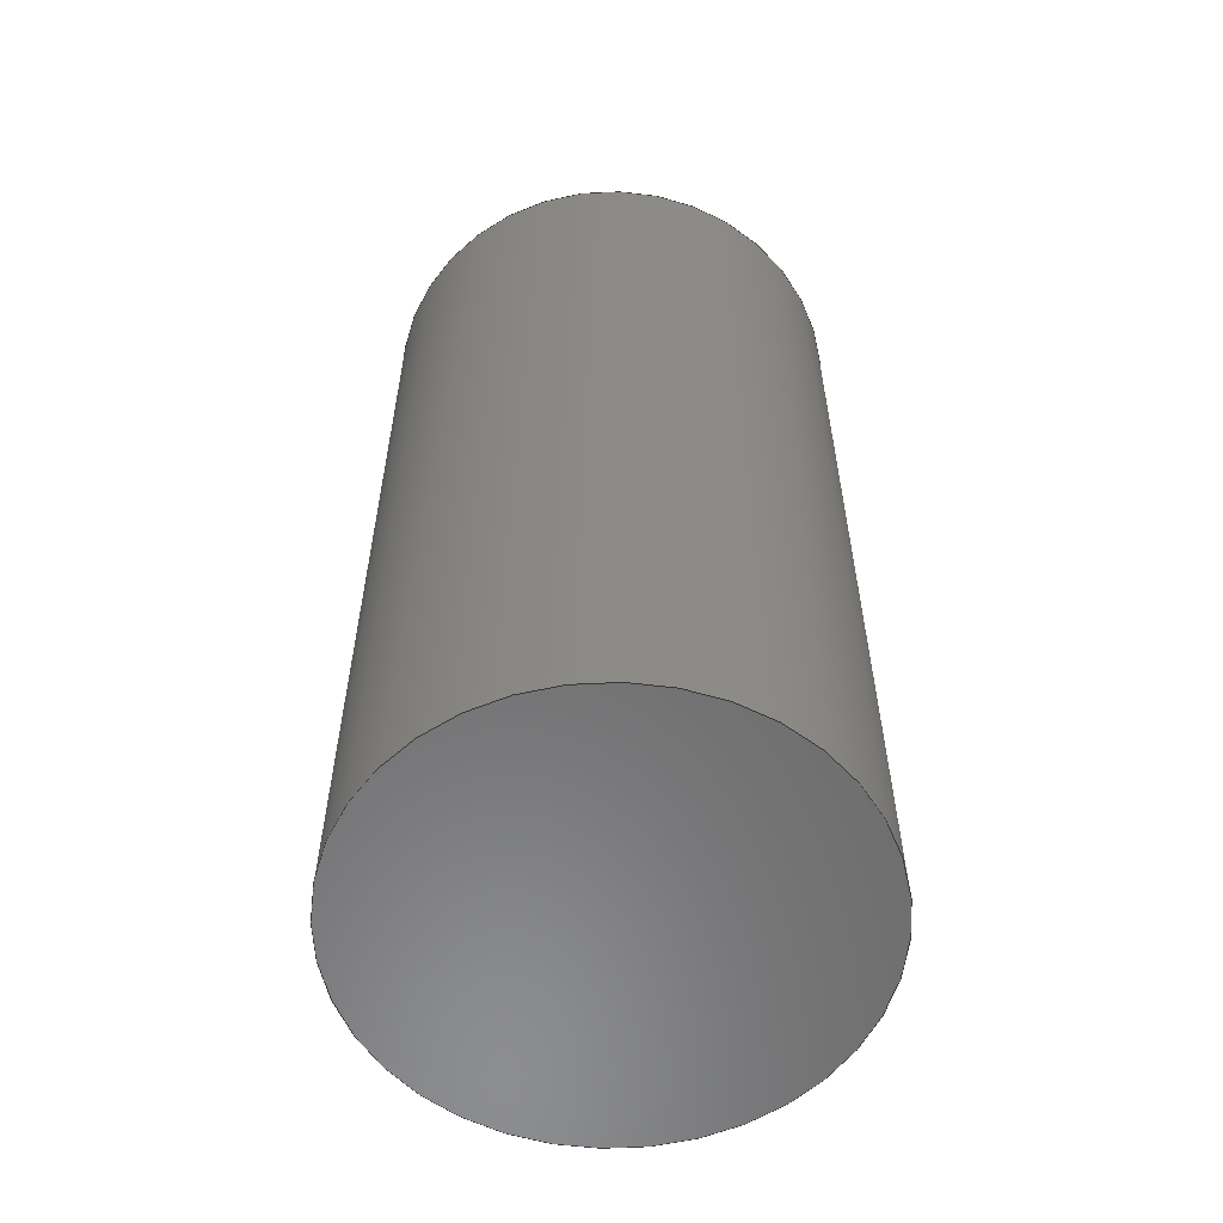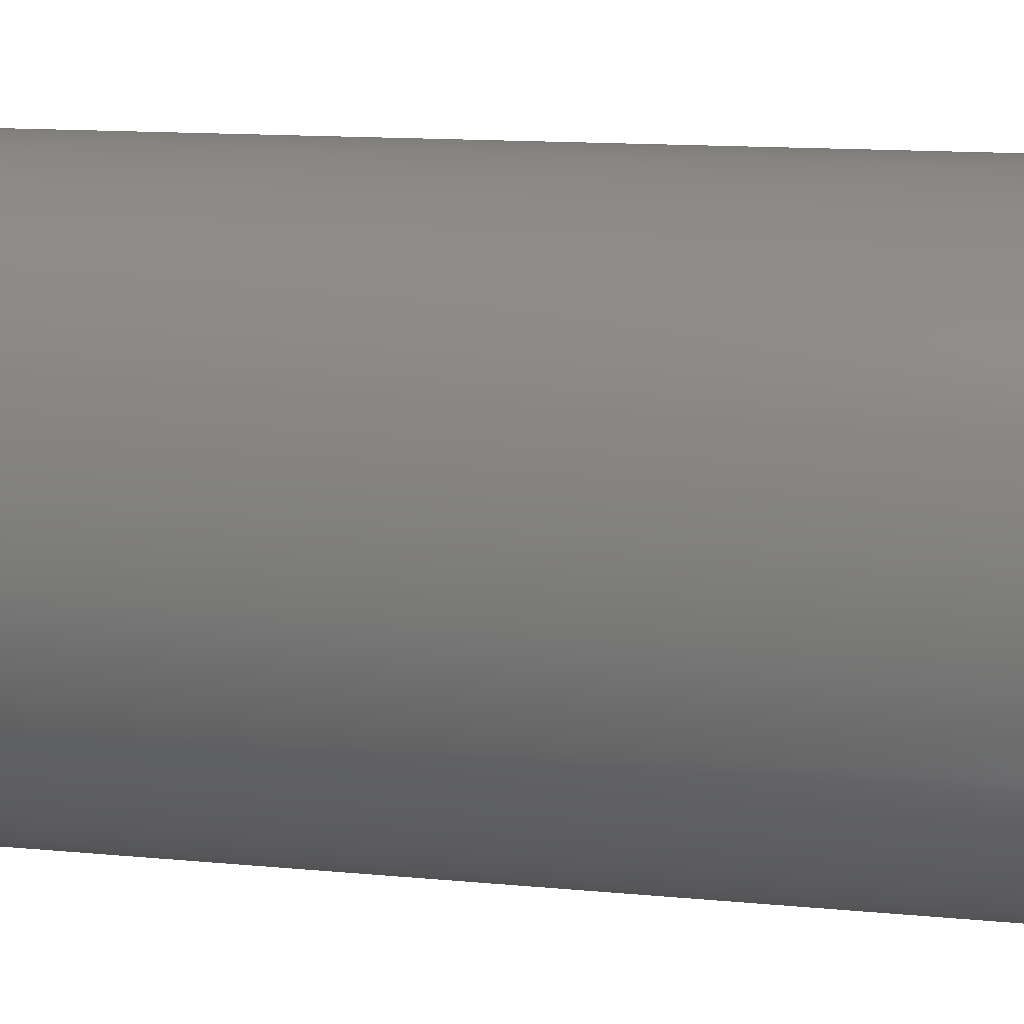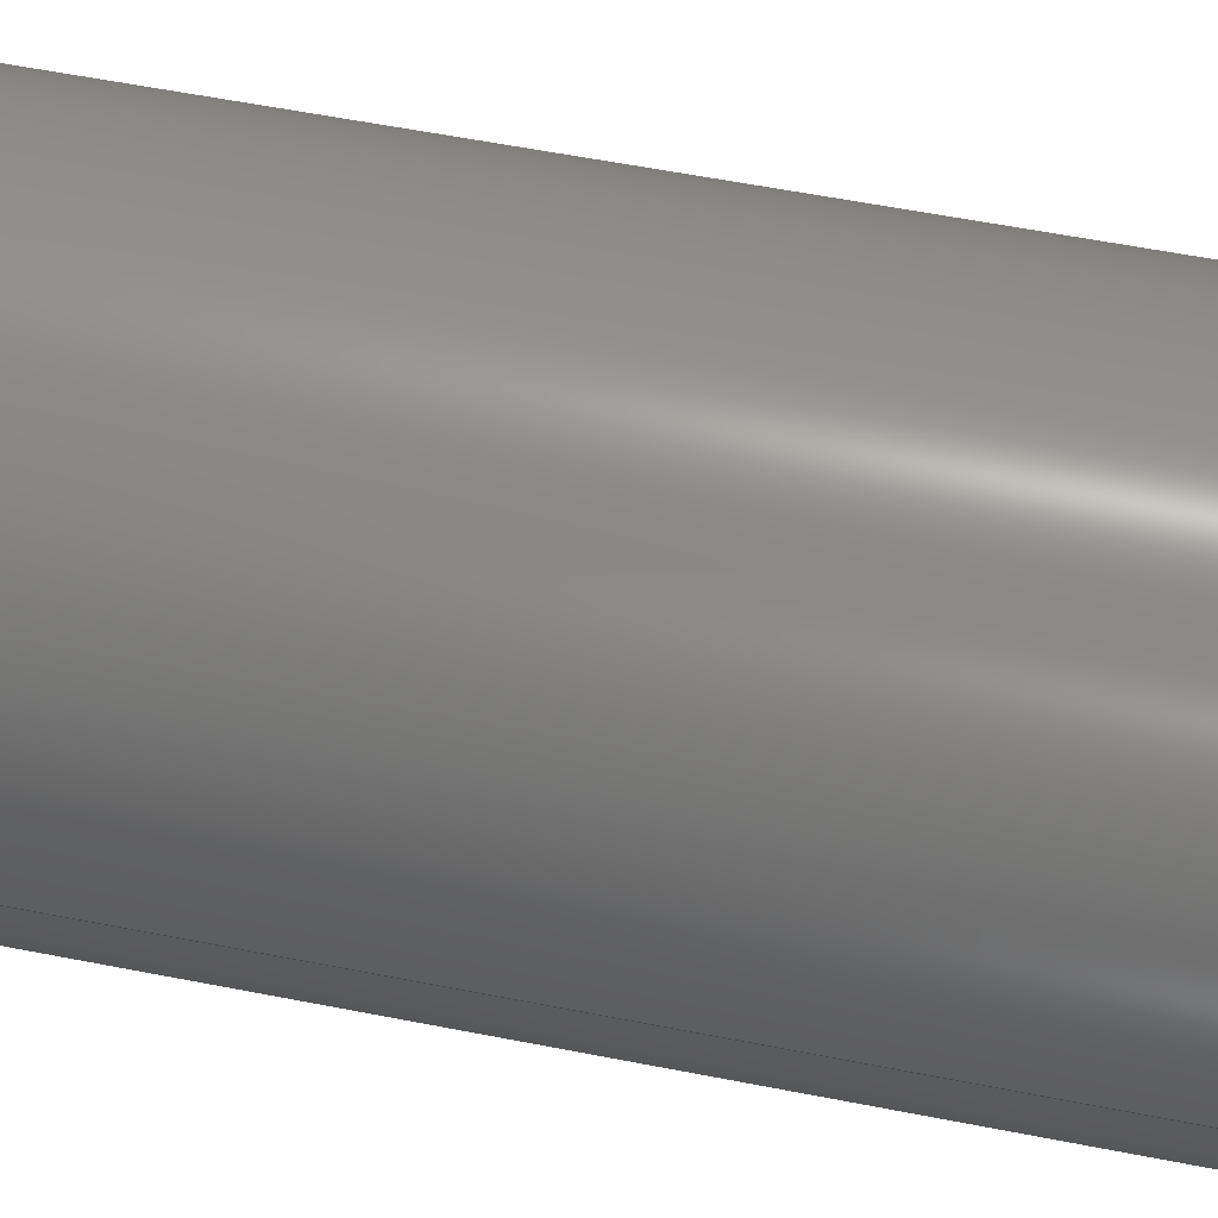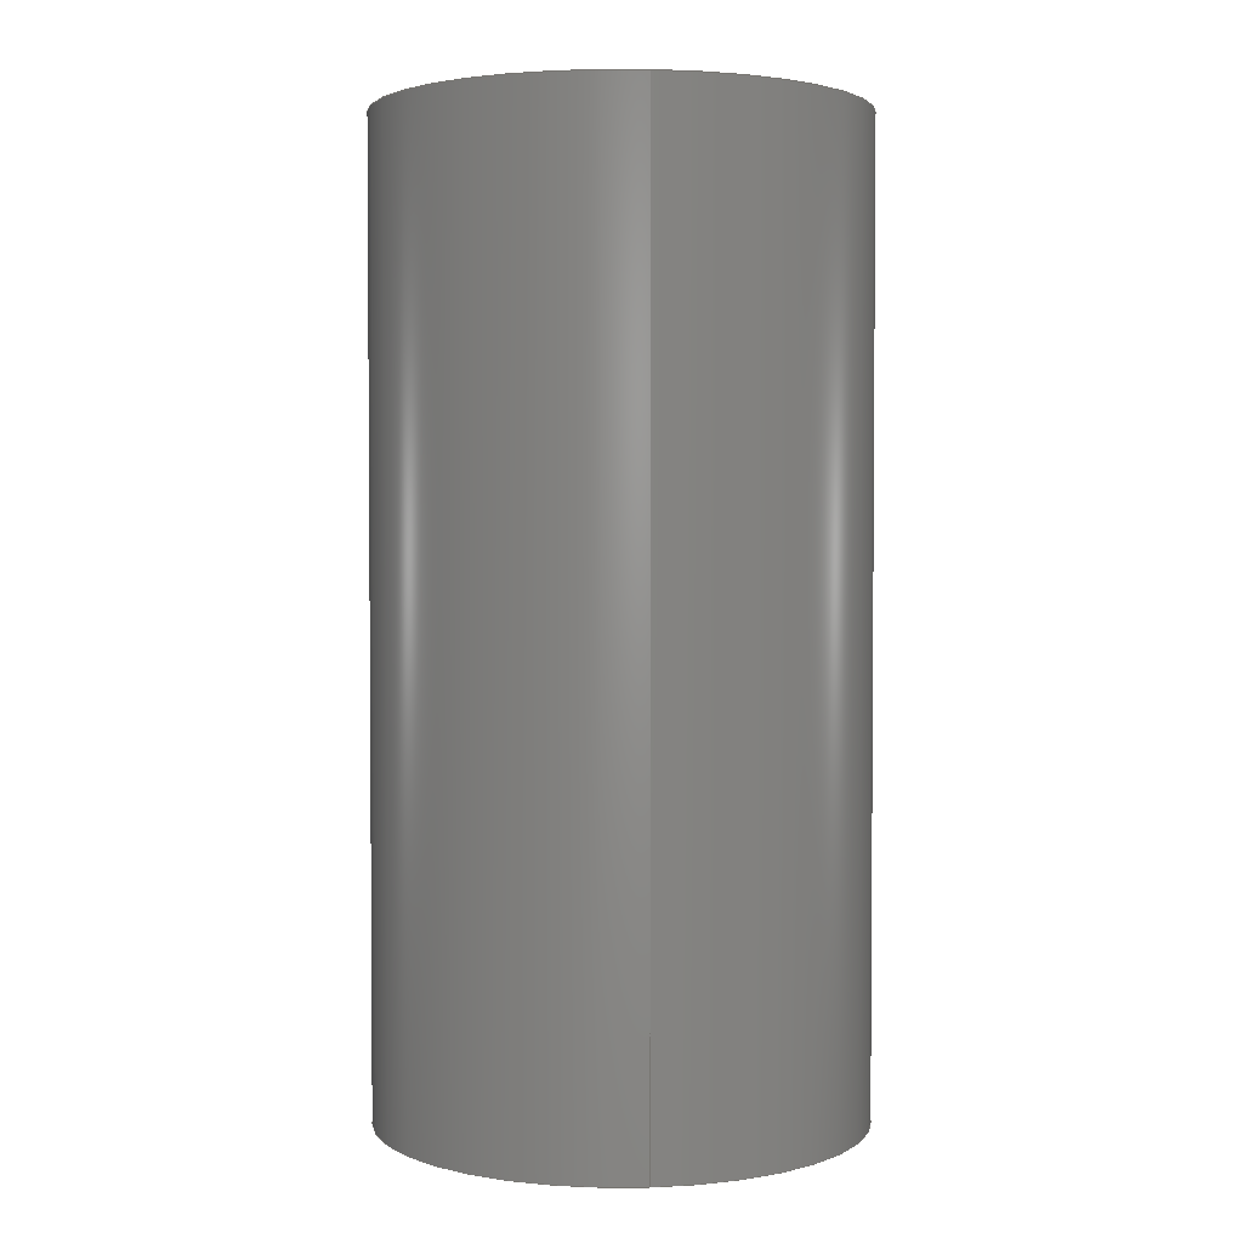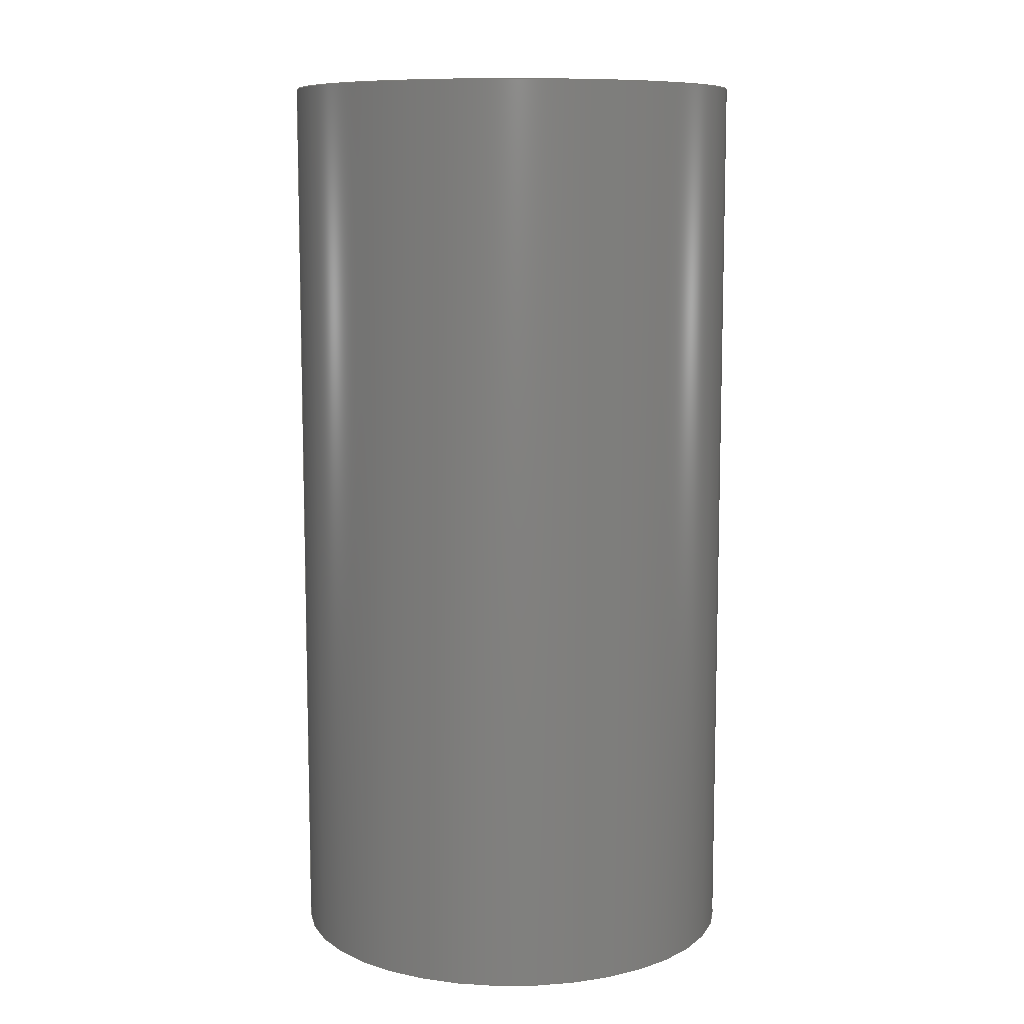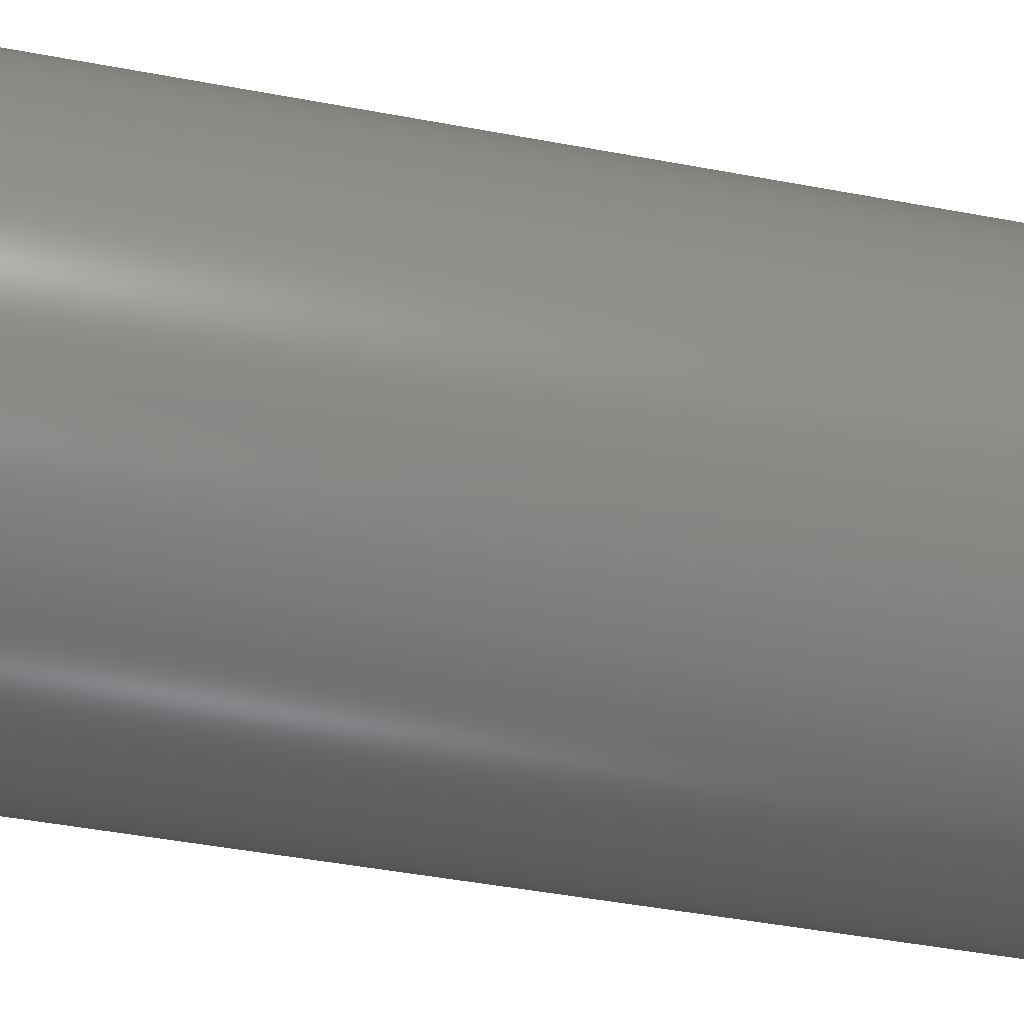
<metadata>
{"format":"step","ext":"step","renderer":"f3d","projection":"perspective","resolution":1024,"background":"white","views":[{"elev":-57.8,"azim":-132.1,"up":"+Z"},{"elev":11.8,"azim":-76.3,"up":"+Y"},{"elev":59.0,"azim":101.4,"up":"+Y"},{"elev":2.7,"azim":84.1,"up":"+Z"},{"elev":9.4,"azim":173.9,"up":"+Z"},{"elev":-46.5,"azim":-102.1,"up":"+Y"}]}
</metadata>
<code>
ISO-10303-21;
DATA;
#1=PROPERTY_DEFINITION_REPRESENTATION(#5,#3);
#2=PROPERTY_DEFINITION_REPRESENTATION(#6,#4);
#3=REPRESENTATION('',(#7),#74);
#4=REPRESENTATION('',(#8),#74);
#5=PROPERTY_DEFINITION('pmi validation property','',#79);
#6=PROPERTY_DEFINITION('pmi validation property','',#79);
#7=VALUE_REPRESENTATION_ITEM('number of annotations',COUNT_MEASURE(0));
#8=VALUE_REPRESENTATION_ITEM('number of views',COUNT_MEASURE(0));
#9=SHAPE_REPRESENTATION_RELATIONSHIP('','',#46,#10);
#10=ADVANCED_BREP_SHAPE_REPRESENTATION('',(#44),#74);
#11=PLANE('',#51);
#12=PLANE('',#52);
#13=ORIENTED_EDGE('',*,*,#17,.F.);
#14=ORIENTED_EDGE('',*,*,#18,.T.);
#15=ORIENTED_EDGE('',*,*,#17,.T.);
#16=ORIENTED_EDGE('',*,*,#18,.F.);
#17=EDGE_CURVE('',#19,#19,#21,.T.);
#18=EDGE_CURVE('',#20,#20,#22,.T.);
#19=VERTEX_POINT('',#68);
#20=VERTEX_POINT('',#70);
#21=CIRCLE('',#49,0.0125);
#22=CIRCLE('',#50,0.0125);
#23=EDGE_LOOP('',(#13));
#24=EDGE_LOOP('',(#14));
#25=EDGE_LOOP('',(#15));
#26=EDGE_LOOP('',(#16));
#27=FACE_BOUND('',#23,.T.);
#28=FACE_BOUND('',#24,.T.);
#29=FACE_BOUND('',#25,.T.);
#30=FACE_BOUND('',#26,.T.);
#31=CYLINDRICAL_SURFACE('',#48,0.0125);
#32=ADVANCED_FACE('',(#27,#28),#31,.T.);
#33=ADVANCED_FACE('',(#29),#11,.T.);
#34=ADVANCED_FACE('',(#30),#12,.F.);
#35=CLOSED_SHELL('',(#32,#33,#34));
#36=STYLED_ITEM('',(#37),#44);
#37=PRESENTATION_STYLE_ASSIGNMENT((#38));
#38=SURFACE_STYLE_USAGE(.BOTH.,#39);
#39=SURFACE_SIDE_STYLE('',(#40));
#40=SURFACE_STYLE_FILL_AREA(#41);
#41=FILL_AREA_STYLE('',(#42));
#42=FILL_AREA_STYLE_COLOUR('',#43);
#43=COLOUR_RGB('',0.6157,0.8118,0.9294);
#44=MANIFOLD_SOLID_BREP('Part 1',#35);
#45=SHAPE_DEFINITION_REPRESENTATION(#79,#46);
#46=SHAPE_REPRESENTATION('Part 1',(#47),#74);
#47=AXIS2_PLACEMENT_3D('',#65,#53,#54);
#48=AXIS2_PLACEMENT_3D('',#66,#55,#56);
#49=AXIS2_PLACEMENT_3D('',#67,#57,#58);
#50=AXIS2_PLACEMENT_3D('',#69,#59,#60);
#51=AXIS2_PLACEMENT_3D('',#71,#61,#62);
#52=AXIS2_PLACEMENT_3D('',#72,#63,#64);
#53=DIRECTION('',(0,0,1));
#54=DIRECTION('',(1,0,0));
#55=DIRECTION('',(0,0,-1));
#56=DIRECTION('',(-1,0,0));
#57=DIRECTION('',(0,0,1));
#58=DIRECTION('',(1,0,0));
#59=DIRECTION('',(0,0,1));
#60=DIRECTION('',(1,0,0));
#61=DIRECTION('',(0,0,1));
#62=DIRECTION('',(1,0,0));
#63=DIRECTION('',(0,0,1));
#64=DIRECTION('',(1,0,0));
#65=CARTESIAN_POINT('',(0,0,0));
#66=CARTESIAN_POINT('',(0,7.654e-19,0.05));
#67=CARTESIAN_POINT('',(0,7.654e-19,0.05));
#68=CARTESIAN_POINT('',(0.0125,7.654e-19,0.05));
#69=CARTESIAN_POINT('',(0,7.654e-19,0));
#70=CARTESIAN_POINT('',(0.0125,7.654e-19,0));
#71=CARTESIAN_POINT('',(0,0,0.05));
#72=CARTESIAN_POINT('',(0,0,0));
#73=MECHANICAL_DESIGN_GEOMETRIC_PRESENTATION_REPRESENTATION('',(#36),#74);
#74=(
GEOMETRIC_REPRESENTATION_CONTEXT(3)
GLOBAL_UNCERTAINTY_ASSIGNED_CONTEXT((#75))
GLOBAL_UNIT_ASSIGNED_CONTEXT((#78,#77,#76))
REPRESENTATION_CONTEXT('Part 1','TOP_LEVEL_ASSEMBLY_PART')
);
#75=UNCERTAINTY_MEASURE_WITH_UNIT(LENGTH_MEASURE(1e-08),#78,
'DISTANCE_ACCURACY_VALUE','Maximum Tolerance applied to model');
#76=(
NAMED_UNIT(*)
SI_UNIT($,.STERADIAN.)
SOLID_ANGLE_UNIT()
);
#77=(
NAMED_UNIT(*)
PLANE_ANGLE_UNIT()
SI_UNIT($,.RADIAN.)
);
#78=(
LENGTH_UNIT()
NAMED_UNIT(*)
SI_UNIT($,.METRE.)
);
#79=PRODUCT_DEFINITION_SHAPE('','',#80);
#80=PRODUCT_DEFINITION('','',#82,#81);
#81=PRODUCT_DEFINITION_CONTEXT('',#88,'design');
#82=PRODUCT_DEFINITION_FORMATION_WITH_SPECIFIED_SOURCE('','',#84,
 .NOT_KNOWN.);
#83=PRODUCT_RELATED_PRODUCT_CATEGORY('','',(#84));
#84=PRODUCT('Part 1','Part 1','Part 1',(#86));
#85=PRODUCT_CATEGORY('','');
#86=PRODUCT_CONTEXT('',#88,'mechanical');
#87=APPLICATION_PROTOCOL_DEFINITION('international standard',
'automotive_design',2010,#88);
#88=APPLICATION_CONTEXT(
'core data for automotive mechanical design processes');
ENDSEC;
END-ISO-10303-21;

</code>
